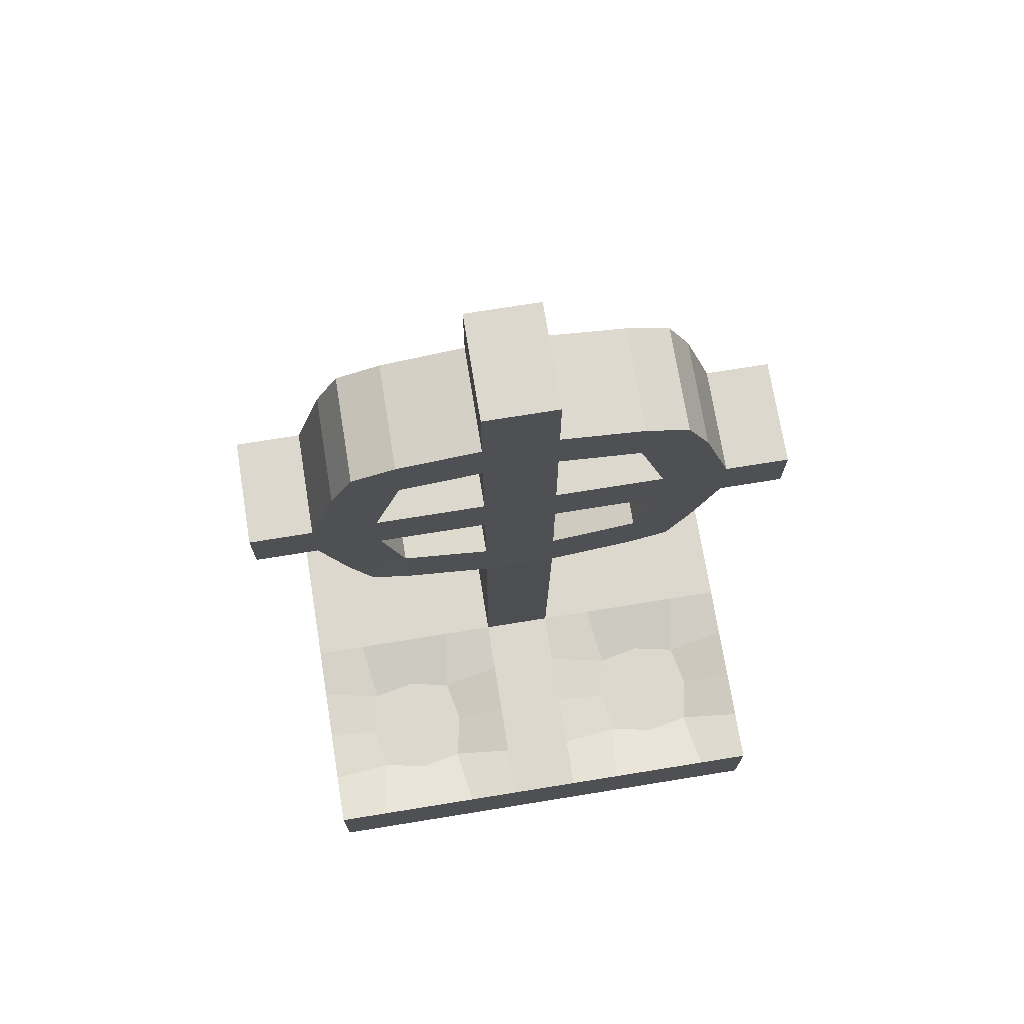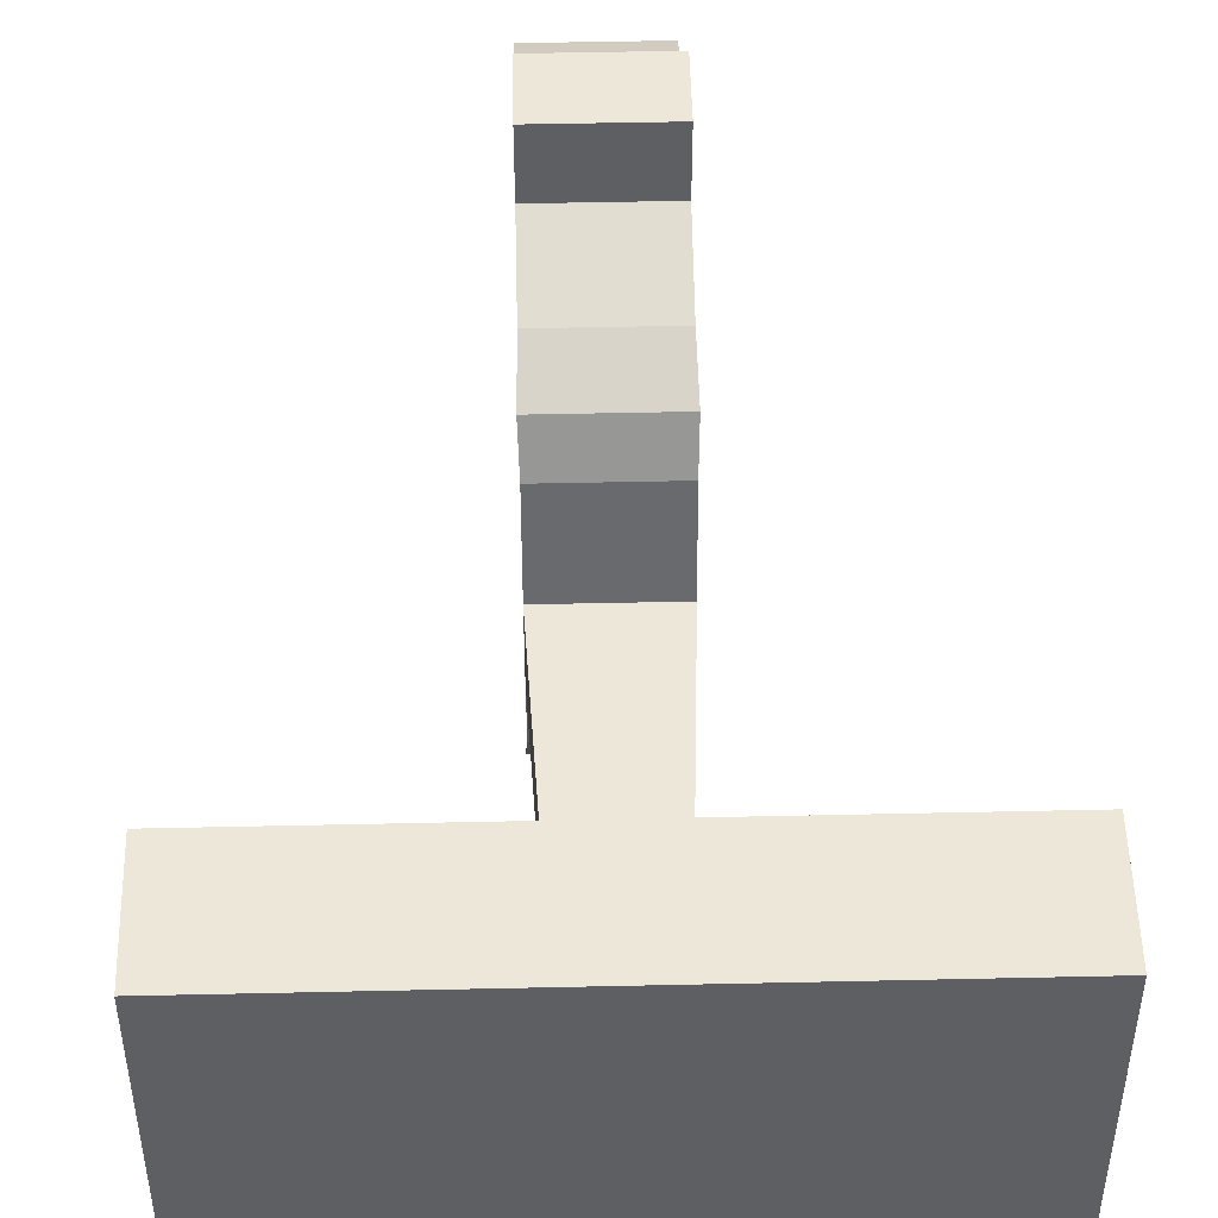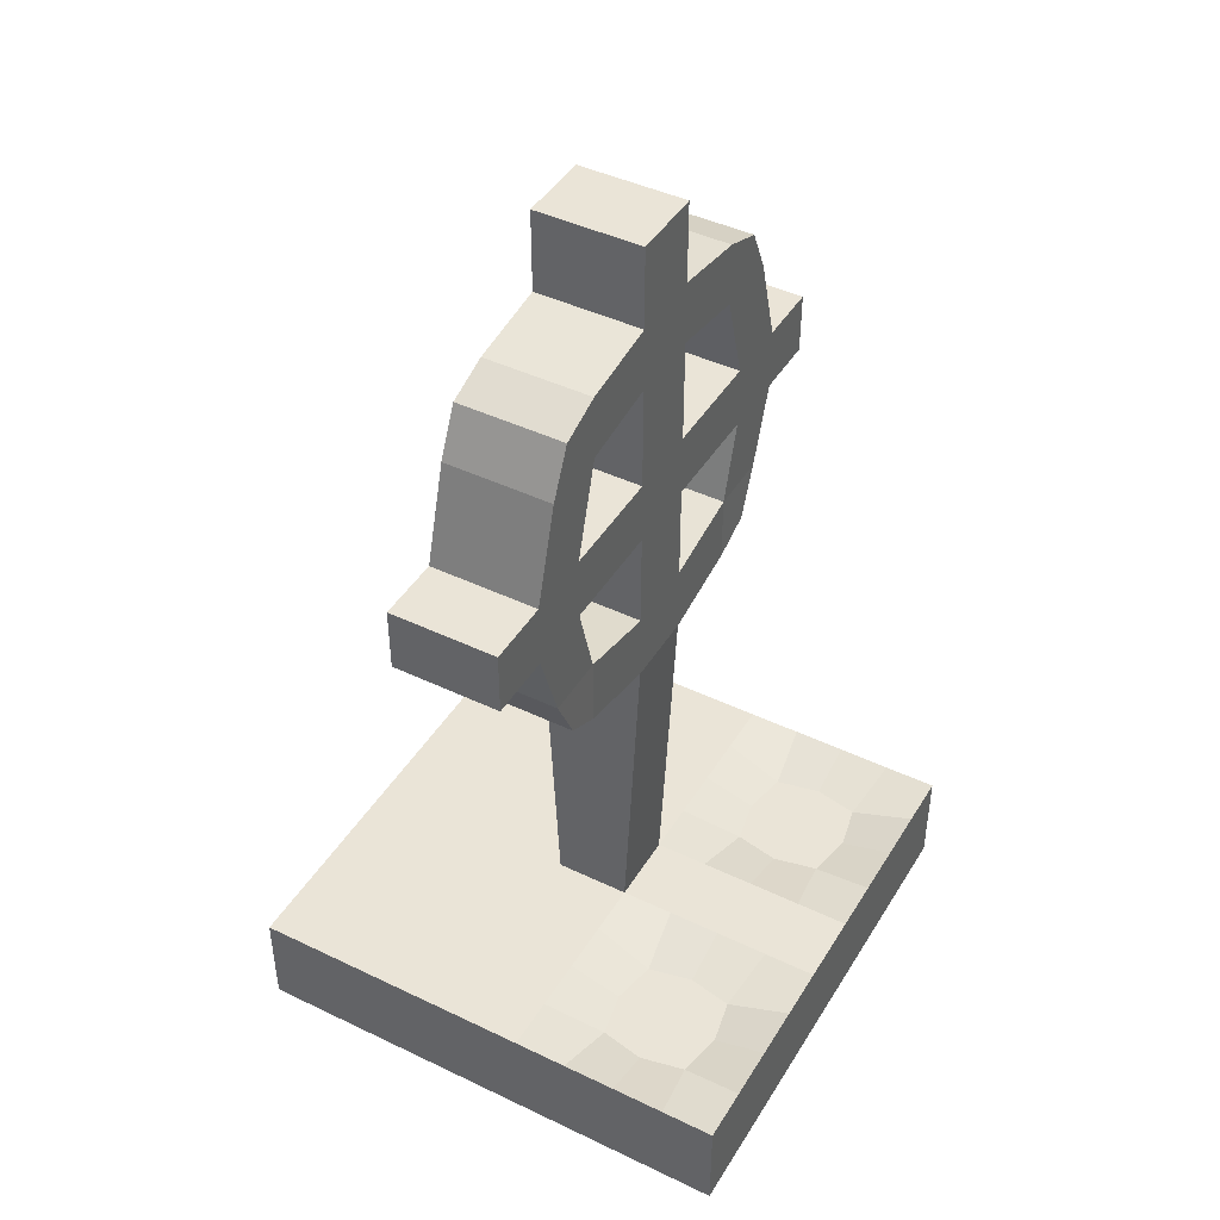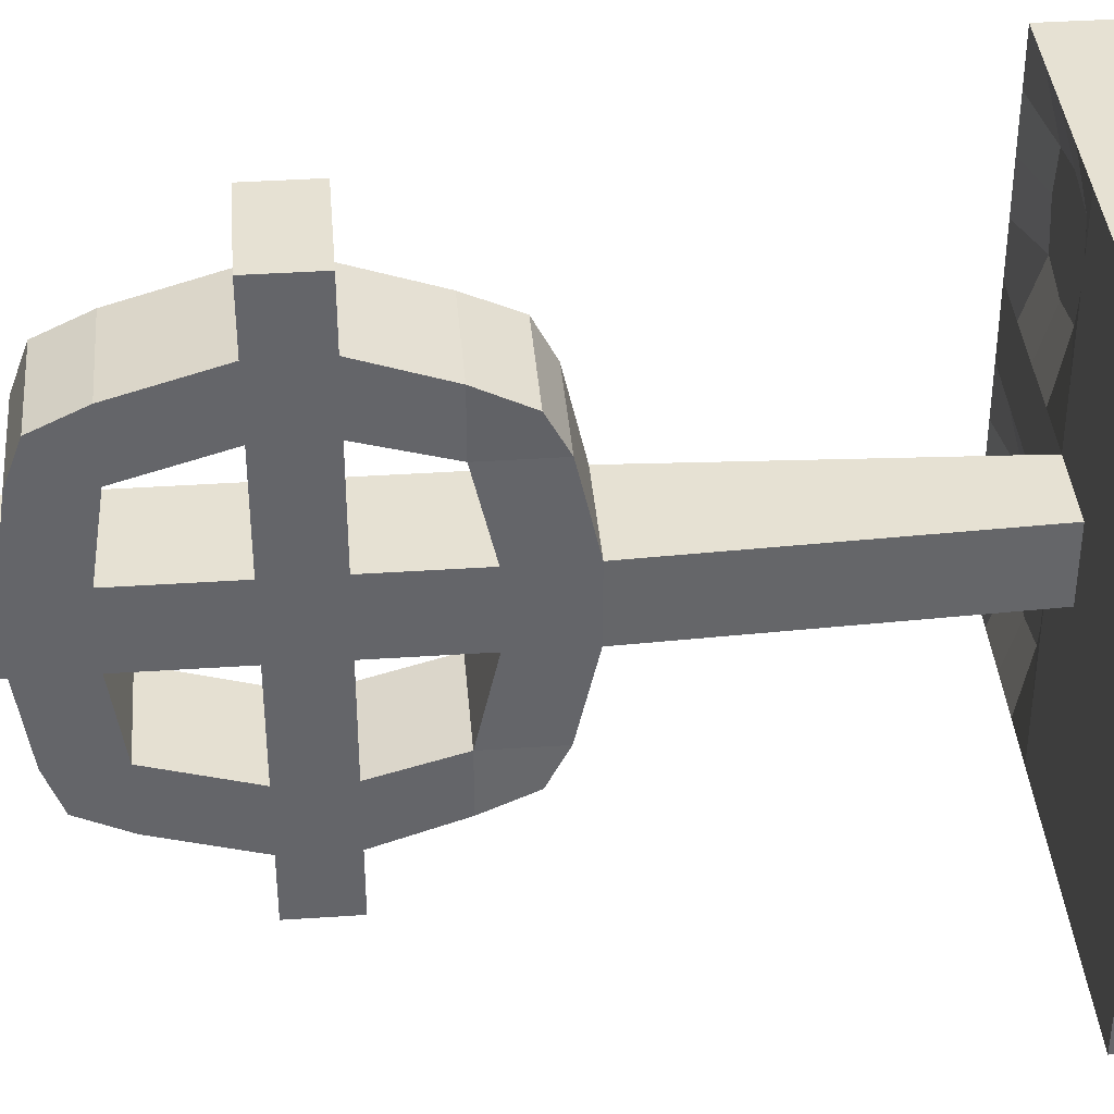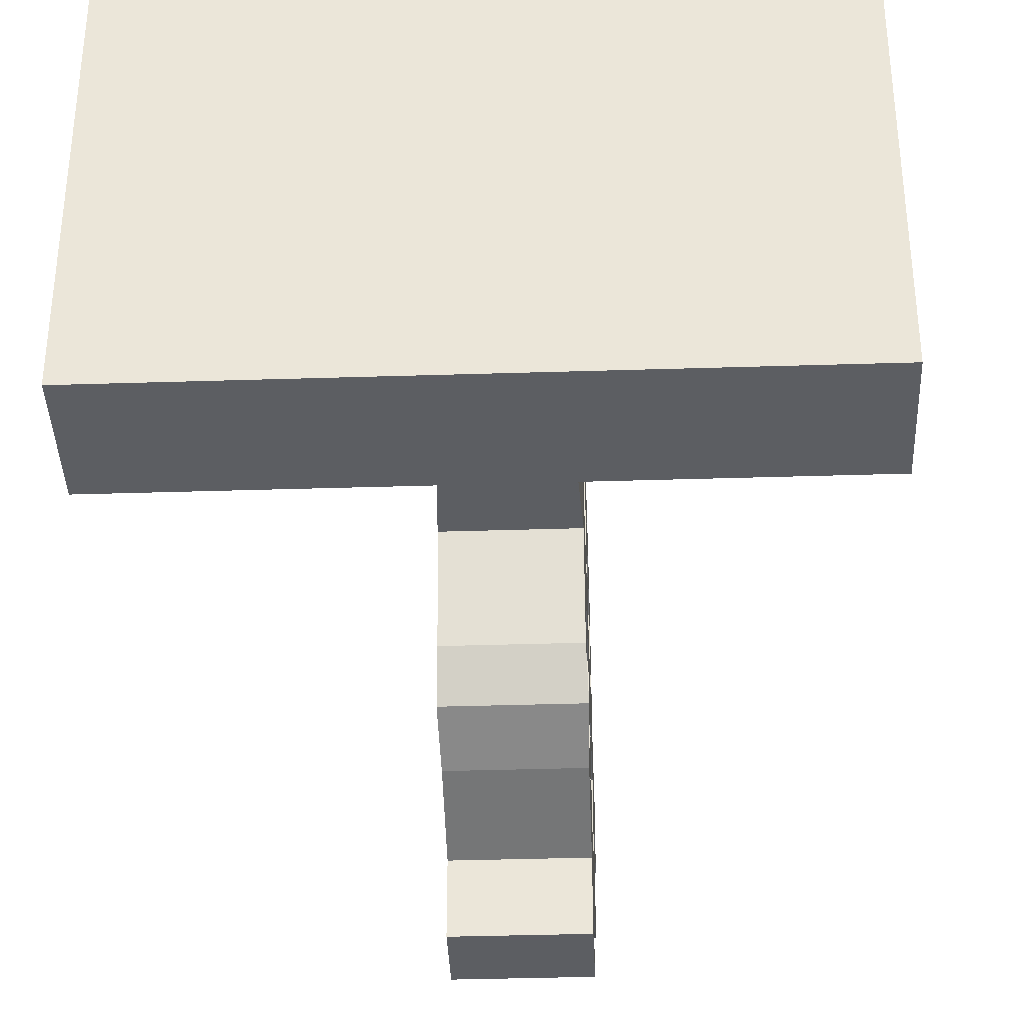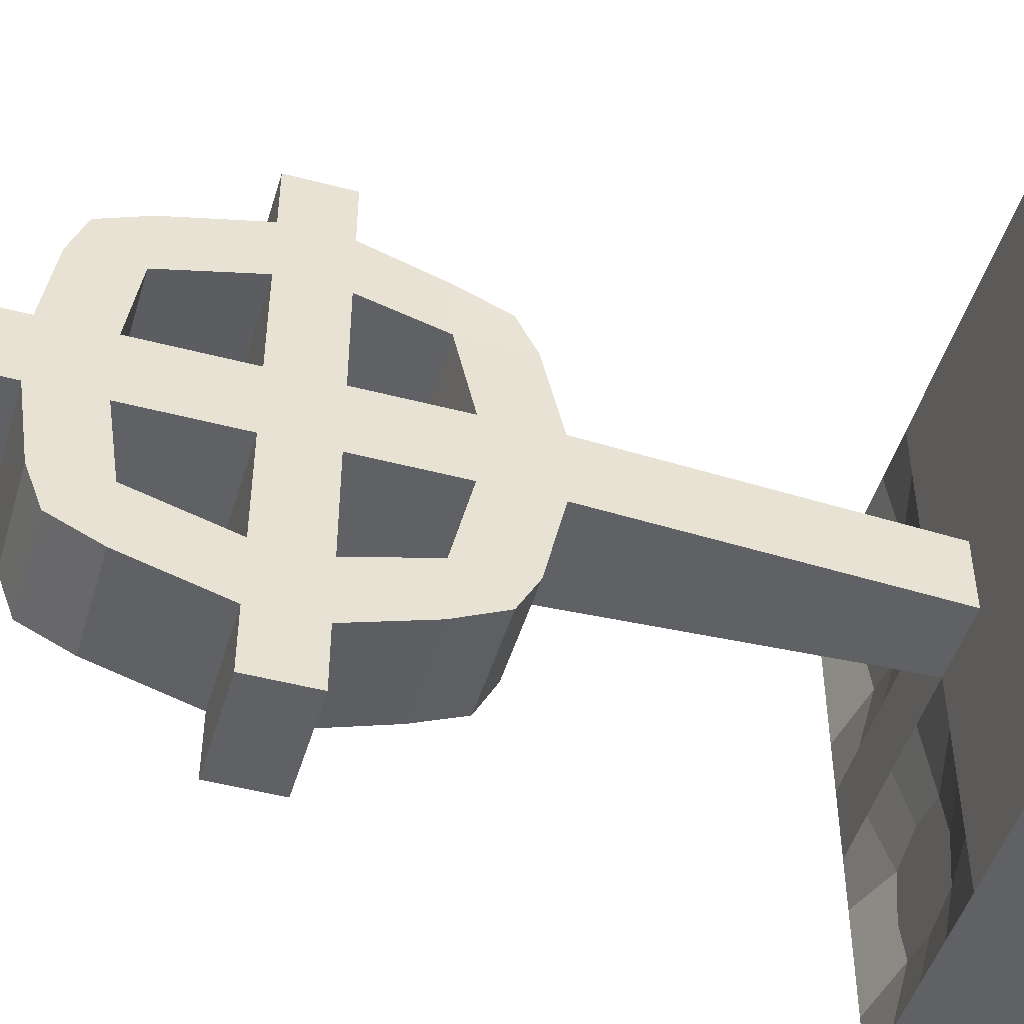
<metadata>
{"format":"obj","ext":"obj","renderer":"f3d","projection":"perspective","resolution":1024,"background":"white","views":[{"elev":72.5,"azim":80.8,"up":"+Y"},{"elev":49.9,"azim":-1.4,"up":"+Z"},{"elev":43.8,"azim":29.4,"up":"+Y"},{"elev":38.7,"azim":-94.8,"up":"+Z"},{"elev":-37.9,"azim":2.3,"up":"+Z"},{"elev":-48.2,"azim":-106.4,"up":"+Z"}]}
</metadata>
<code>
o Cube_Cube.001
v 1.216 -1 1.217
v 1.216 -0.51 1.217
v 0.2551 2.166 1.025
v 0.2551 2.166 0.7084
v 1.216 -1 0.1779
v 1.216 -0.51 0.1779
v 0.2551 2.84 0.7852
v 0.2551 2.614 0.8928
v 0.1822 -1 1.217
v 0.1822 -0.51 1.217
v 0.2551 2.918 0.5761
v 0.1822 -0.51 0.1779
v 0.1822 -1 0.1779
v 0.2551 2.614 0.5761
v 0.2551 1.058 0.1782
v 0.2551 1.39 0.1782
v 0.2551 1.865 0.1782
v 0.2551 2.166 0.1782
v 0.2551 1.865 0.7084
v 0.2551 2.674 0.1782
v 0.2551 1.486 0.6003
v 0.2551 2.978 0.1782
v 0.2551 1.155 0.6003
v 0.2551 3.371 0.1782
v 0.2551 1.865 1.025
v 0.2551 1.486 0.8957
v 0.2615 1.252 0.7852
v 0.2551 2.166 1.333
v 0.2551 1.865 1.333
v -1.216 -1 1.217
v -1.216 -0.51 1.217
v -0.2551 2.166 1.025
v -0.2551 2.166 0.7084
v 0 -1 1.217
v 0 -0.51 1.217
v -1.216 -1 0.1779
v 0 2.166 0.7084
v 0 2.166 1.025
v -1.216 -0.51 0.1779
v -0.2551 2.84 0.7852
v 0 -0.51 0.1779
v -0.2551 2.614 0.8928
v 0 -1 0.1779
v 0 2.614 0.8928
v -0.1822 -1 1.217
v 0 2.84 0.7852
v -0.1822 -0.51 1.217
v -0.2551 2.918 0.5761
v -0.1822 -0.51 0.1779
v 0 2.918 0.5761
v -0.1822 -1 0.1779
v -0.2551 2.614 0.5761
v 0 1.058 0.1782
v 0 2.614 0.5761
v -0.2551 1.058 0.1782
v 0 1.39 0.1782
v -0.2551 1.39 0.1782
v 0 1.865 0.1782
v -0.2551 1.865 0.1782
v 0 2.166 0.1782
v -0.2551 2.166 0.1782
v -0.2551 1.865 0.7084
v 0 2.674 0.1782
v 0 1.865 0.7084
v -0.2551 2.674 0.1782
v -0.2551 1.486 0.6003
v 0 2.978 0.1782
v 0 1.486 0.6003
v -0.2551 2.978 0.1782
v -0.2551 1.155 0.6003
v 0 3.371 0.1782
v 0 1.155 0.6003
v -0.2551 3.371 0.1782
v -0.2551 1.865 1.025
v 0 1.865 1.025
v 0 1.486 0.8957
v 0 1.252 0.7852
v -0.2551 1.486 0.8957
v -0.2615 1.252 0.7852
v 0 2.166 1.333
v -0.2551 2.166 1.333
v 0 1.865 1.333
v -0.2551 1.865 1.333
v 1.216 -0.51 0.6974
v 0.6993 -0.51 0.1779
v 0.6993 -0.51 1.217
v 0.1822 -0.51 0.6974
v 0.6993 -0.5845 0.6974
v 1.216 -0.51 0.9571
v 0.9578 -0.51 0.1779
v 0.4407 -0.51 1.217
v 0.1822 -0.51 0.9571
v 1.216 -0.51 0.4376
v 0.4407 -0.51 0.1779
v 0.9578 -0.51 1.217
v 0.1822 -0.51 0.4376
v 0.6993 -0.5845 0.9571
v 0.6993 -0.5845 0.4376
v 0.9578 -0.5845 0.6974
v 0.4407 -0.5845 0.6974
v 0.4846 -0.5845 0.4817
v 0.9139 -0.5845 0.4817
v 0.9139 -0.5845 0.913
v 0.4846 -0.5845 0.913
v 1.216 -1 -1.217
v 1.216 -0.51 -1.217
v 0.2551 2.166 -1.025
v 0.2551 2.166 -0.7084
v 1.216 -1 -0.1779
v 1.216 -0.51 -0.1779
v 0.2551 2.84 -0.7852
v 0.2551 2.614 -0.8928
v 0.1822 -1 -1.217
v 0.1822 -0.51 -1.217
v 0.2551 2.918 -0.5761
v 0.1822 -0.51 -0.1779
v 0.1822 -1 -0.1779
v 0.2551 2.614 -0.5761
v 0.2551 1.058 -0.1782
v 0.2551 1.39 -0.1782
v 0.2551 1.865 -0.1782
v 0.2551 2.166 -0.1782
v 0.2551 1.865 -0.7084
v 0.2551 2.674 -0.1782
v 0.2551 1.486 -0.6003
v 0.2551 2.978 -0.1782
v 0.2551 1.155 -0.6003
v 0.2551 3.371 -0.1782
v 1.216 -1 0
v 1.216 -0.51 0
v 0.1822 -1 0
v 0.1822 -0.51 0
v 0.2551 1.058 0
v 0.2551 1.39 0
v 0.2551 1.865 0
v 0.2551 2.166 0
v 0.2551 2.674 0
v 0.2551 2.978 0
v 0.2551 3.371 0
v 0.2551 1.865 -1.025
v 0.2551 1.486 -0.8957
v 0.2615 1.252 -0.7852
v 0.2551 2.166 -1.333
v 0.2551 1.865 -1.333
v -1.216 -1 -1.217
v -1.216 -0.51 -1.217
v -0.2551 2.166 -1.025
v -0.2551 2.166 -0.7084
v 0 -1 -1.217
v 0 -0.51 -1.217
v -1.216 -1 -0.1779
v 0 2.166 -0.7084
v 0 2.166 -1.025
v -1.216 -0.51 -0.1779
v -0.2551 2.84 -0.7852
v 0 -0.51 -0.1779
v -0.2551 2.614 -0.8928
v 0 -1 -0.1779
v 0 2.614 -0.8928
v -0.1822 -1 -1.217
v 0 2.84 -0.7852
v -0.1822 -0.51 -1.217
v -0.2551 2.918 -0.5761
v -0.1822 -0.51 -0.1779
v 0 2.918 -0.5761
v -0.1822 -1 -0.1779
v -0.2551 2.614 -0.5761
v 0 1.058 -0.1782
v 0 2.614 -0.5761
v -0.2551 1.058 -0.1782
v 0 1.39 -0.1782
v -0.2551 1.39 -0.1782
v 0 1.865 -0.1782
v -0.2551 1.865 -0.1782
v 0 2.166 -0.1782
v -0.2551 2.166 -0.1782
v -0.2551 1.865 -0.7084
v 0 2.674 -0.1782
v 0 1.865 -0.7084
v -0.2551 2.674 -0.1782
v -0.2551 1.486 -0.6003
v 0 2.978 -0.1782
v 0 1.486 -0.6003
v -0.2551 2.978 -0.1782
v -0.2551 1.155 -0.6003
v 0 3.371 -0.1782
v 0 1.155 -0.6003
v -0.2551 3.371 -0.1782
v -1.216 -1 0
v -1.216 -0.51 0
v 0 -1 0
v -0.1822 -1 0
v -0.1822 -0.51 0
v 0 3.371 0
v -0.2551 1.058 0
v -0.2551 1.39 0
v -0.2551 1.865 0
v -0.2551 2.166 0
v -0.2551 2.674 0
v -0.2551 2.978 0
v -0.2551 3.371 0
v -0.2551 1.865 -1.025
v 0 1.865 -1.025
v 0 1.486 -0.8957
v 0 1.252 -0.7852
v -0.2551 1.486 -0.8957
v -0.2615 1.252 -0.7852
v 0 2.166 -1.333
v -0.2551 2.166 -1.333
v 0 1.865 -1.333
v -0.2551 1.865 -1.333
v 1.216 -0.51 -0.6974
v 0.6993 -0.51 -0.1779
v 0.6993 -0.51 -1.217
v 0.1822 -0.51 -0.6974
v 0.6993 -0.5845 -0.6974
v 1.216 -0.51 -0.9571
v 0.9578 -0.51 -0.1779
v 0.4407 -0.51 -1.217
v 0.1822 -0.51 -0.9571
v 1.216 -0.51 -0.4376
v 0.4407 -0.51 -0.1779
v 0.9578 -0.51 -1.217
v 0.1822 -0.51 -0.4376
v 0.6993 -0.5845 -0.9571
v 0.6993 -0.5845 -0.4376
v 0.9578 -0.5845 -0.6974
v 0.4407 -0.5845 -0.6974
v 0.4846 -0.5845 -0.4817
v 0.9139 -0.5845 -0.4817
v 0.9139 -0.5845 -0.913
v 0.4846 -0.5845 -0.913
f 5 6 93 84 89 2 1
f 13 5 1 9
f 12 41 35 10 92 87 96
f 9 10 35 34
f 131 129 5 13
f 129 130 6 5
f 191 131 13 43
f 130 132 12 94 85 90 6
f 1 2 95 86 91 10 9
f 104 92 10 91
f 43 13 9 34
f 8 44 38 3
f 14 8 3 4
f 41 12 15 53
f 37 4 3 38
f 11 50 46 7
f 15 16 21 23
f 58 17 19 64
f 14 11 7 8
f 56 16 17 58
f 60 18 20 63
f 44 8 7 46
f 22 67 50 11
f 20 22 11 14
f 54 14 4 37
f 63 20 14 54
f 139 194 71 24
f 18 60 37 4
f 67 22 24 71
f 17 18 4 19
f 20 137 138 22
f 22 138 139 24
f 18 136 137 20
f 17 135 136 18
f 16 134 135 17
f 15 133 134 16
f 16 56 68 21
f 53 15 23 72
f 23 21 26 27
f 12 132 133 15
f 3 28 29 25
f 4 3 25 19
f 77 27 26 76
f 21 68 76 26
f 72 23 27 77
f 80 82 29 28
f 38 80 28 3
f 25 29 82 75
f 19 25 26 21
f 76 26 25 75
f 64 68 21 19
f 36 30 31 39
f 51 45 30 36
f 49 47 35 41
f 45 34 35 47
f 192 51 36 189
f 189 36 39 190
f 191 43 51 192
f 190 39 49 193
f 30 45 47 31
f 39 31 47 49
f 43 34 45 51
f 42 32 38 44
f 52 33 32 42
f 41 53 55 49
f 37 38 32 33
f 48 40 46 50
f 55 70 66 57
f 58 64 62 59
f 52 42 40 48
f 56 58 59 57
f 60 63 65 61
f 44 46 40 42
f 69 48 50 67
f 65 52 48 69
f 54 37 33 52
f 63 54 52 65
f 201 73 71 194
f 61 33 37 60
f 67 71 73 69
f 59 62 33 61
f 65 69 200 199
f 69 73 201 200
f 61 65 199 198
f 59 61 198 197
f 57 59 197 196
f 55 57 196 195
f 57 66 68 56
f 53 72 70 55
f 70 79 78 66
f 49 55 195 193
f 32 74 83 81
f 33 62 74 32
f 77 76 78 79
f 66 78 76 68
f 72 77 79 70
f 80 81 83 82
f 38 32 81 80
f 74 75 82 83
f 62 66 78 74
f 76 75 74 78
f 64 62 66 68
f 103 97 86 95
f 102 98 88 99
f 101 96 87 100
f 98 101 100 88
f 85 94 101 98
f 94 12 96 101
f 93 102 99 84
f 6 90 102 93
f 90 85 98 102
f 89 103 95 2
f 84 99 103 89
f 99 88 97 103
f 97 104 91 86
f 88 100 104 97
f 100 87 92 104
f 109 105 106 217 212 221 110
f 117 113 105 109
f 116 224 215 220 114 150 156
f 113 149 150 114
f 131 117 109 129
f 129 109 110 130
f 191 158 117 131
f 130 110 218 213 222 116 132
f 105 113 114 219 214 223 106
f 232 219 114 220
f 158 149 113 117
f 112 107 153 159
f 118 108 107 112
f 156 168 119 116
f 152 153 107 108
f 115 111 161 165
f 119 127 125 120
f 173 179 123 121
f 118 112 111 115
f 171 173 121 120
f 175 178 124 122
f 159 161 111 112
f 126 115 165 182
f 124 118 115 126
f 169 152 108 118
f 178 169 118 124
f 139 128 186 194
f 122 108 152 175
f 182 186 128 126
f 121 123 108 122
f 124 126 138 137
f 126 128 139 138
f 122 124 137 136
f 121 122 136 135
f 120 121 135 134
f 119 120 134 133
f 120 125 183 171
f 168 187 127 119
f 127 142 141 125
f 116 119 133 132
f 107 140 144 143
f 108 123 140 107
f 205 204 141 142
f 125 141 204 183
f 187 205 142 127
f 208 143 144 210
f 153 107 143 208
f 140 203 210 144
f 123 125 141 140
f 204 203 140 141
f 179 123 125 183
f 151 154 146 145
f 166 151 145 160
f 164 156 150 162
f 160 162 150 149
f 192 189 151 166
f 189 190 154 151
f 191 192 166 158
f 190 193 164 154
f 145 146 162 160
f 154 164 162 146
f 158 166 160 149
f 157 159 153 147
f 167 157 147 148
f 156 164 170 168
f 152 148 147 153
f 163 165 161 155
f 170 172 181 185
f 173 174 177 179
f 167 163 155 157
f 171 172 174 173
f 175 176 180 178
f 159 157 155 161
f 184 182 165 163
f 180 184 163 167
f 169 167 148 152
f 178 180 167 169
f 201 194 186 188
f 176 175 152 148
f 182 184 188 186
f 174 176 148 177
f 180 199 200 184
f 184 200 201 188
f 176 198 199 180
f 174 197 198 176
f 172 196 197 174
f 170 195 196 172
f 172 171 183 181
f 168 170 185 187
f 185 181 206 207
f 164 193 195 170
f 147 209 211 202
f 148 147 202 177
f 205 207 206 204
f 181 183 204 206
f 187 185 207 205
f 208 210 211 209
f 153 208 209 147
f 202 211 210 203
f 177 202 206 181
f 204 206 202 203
f 179 183 181 177
f 231 223 214 225
f 230 227 216 226
f 229 228 215 224
f 226 216 228 229
f 213 226 229 222
f 222 229 224 116
f 221 212 227 230
f 110 221 230 218
f 218 230 226 213
f 217 106 223 231
f 212 217 231 227
f 227 231 225 216
f 225 214 219 232
f 216 225 232 228
f 228 232 220 215

</code>
